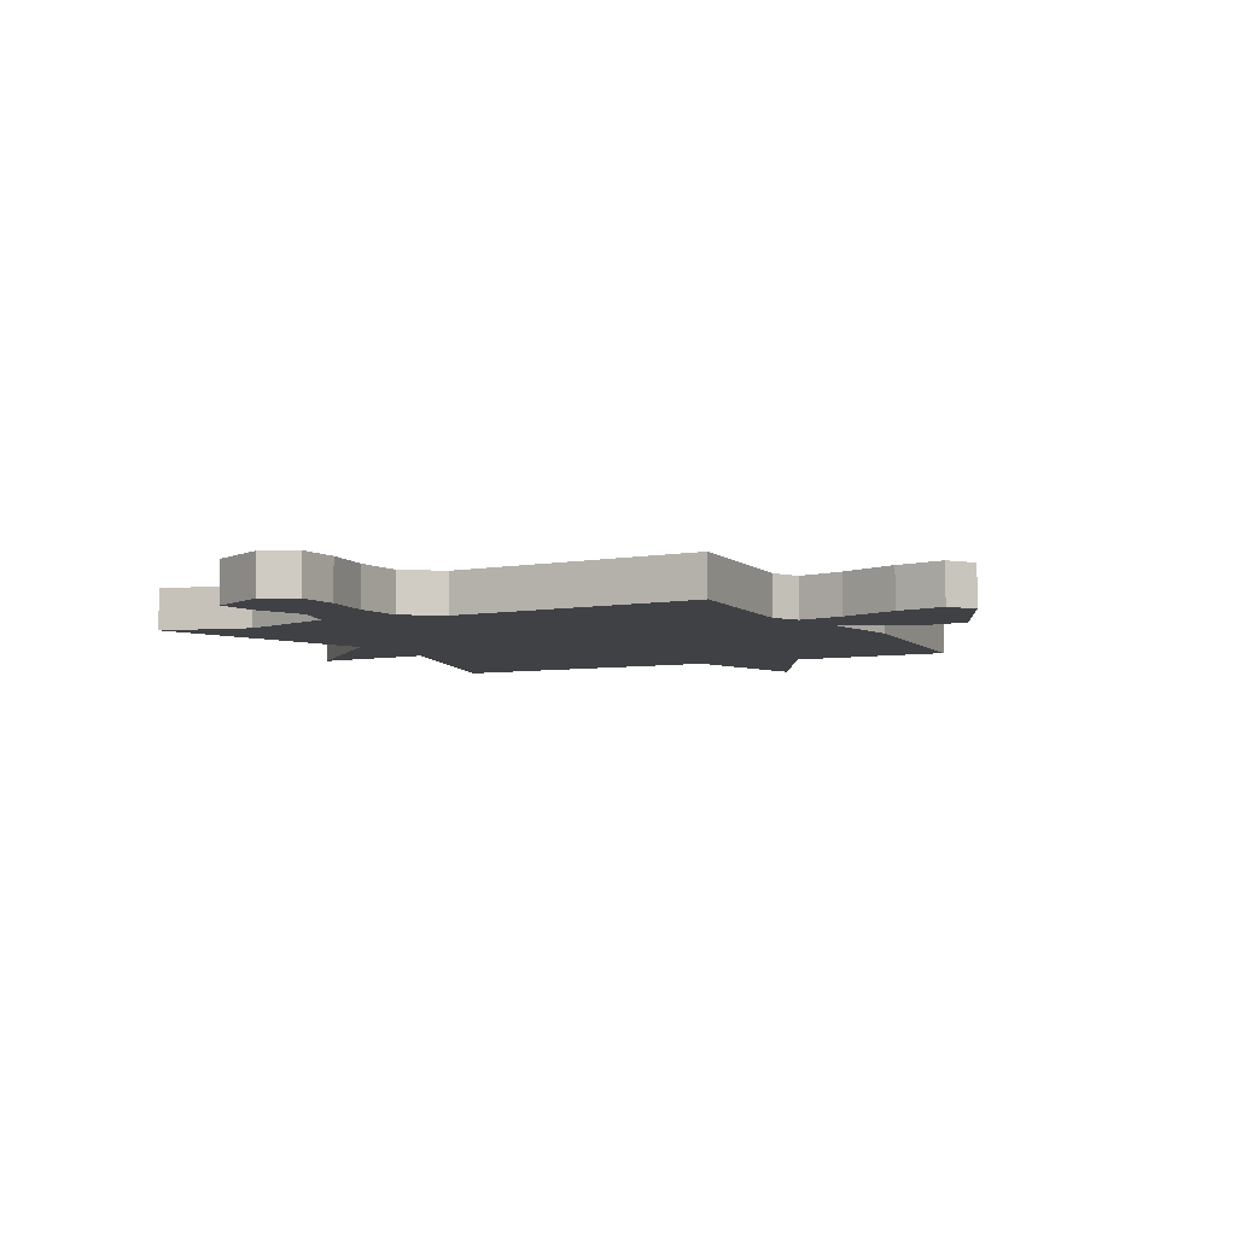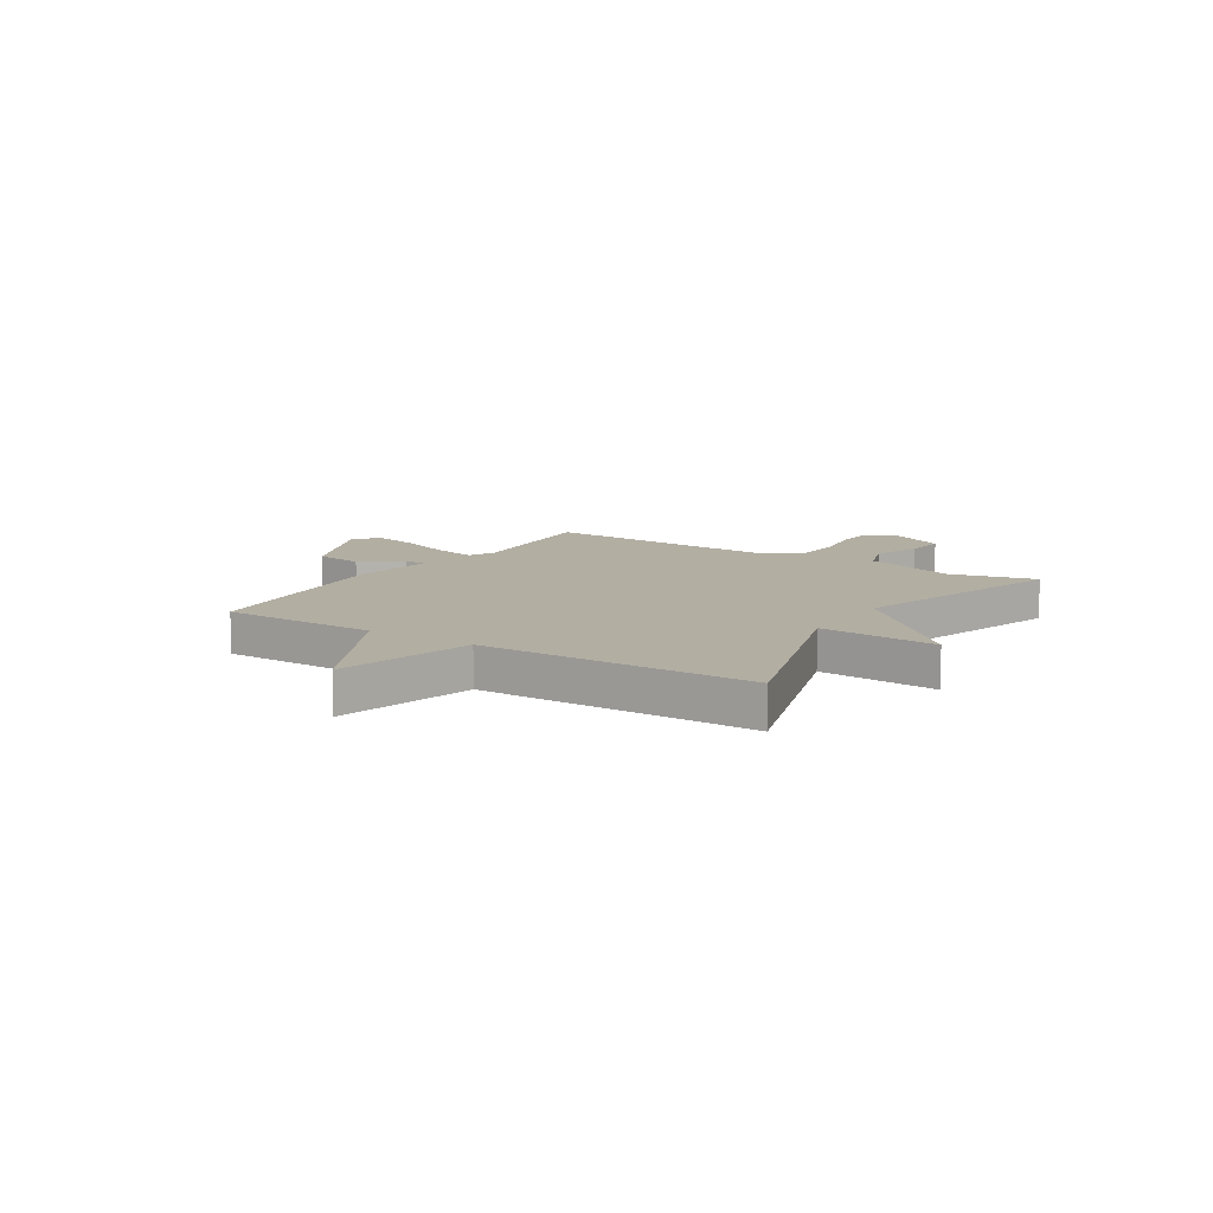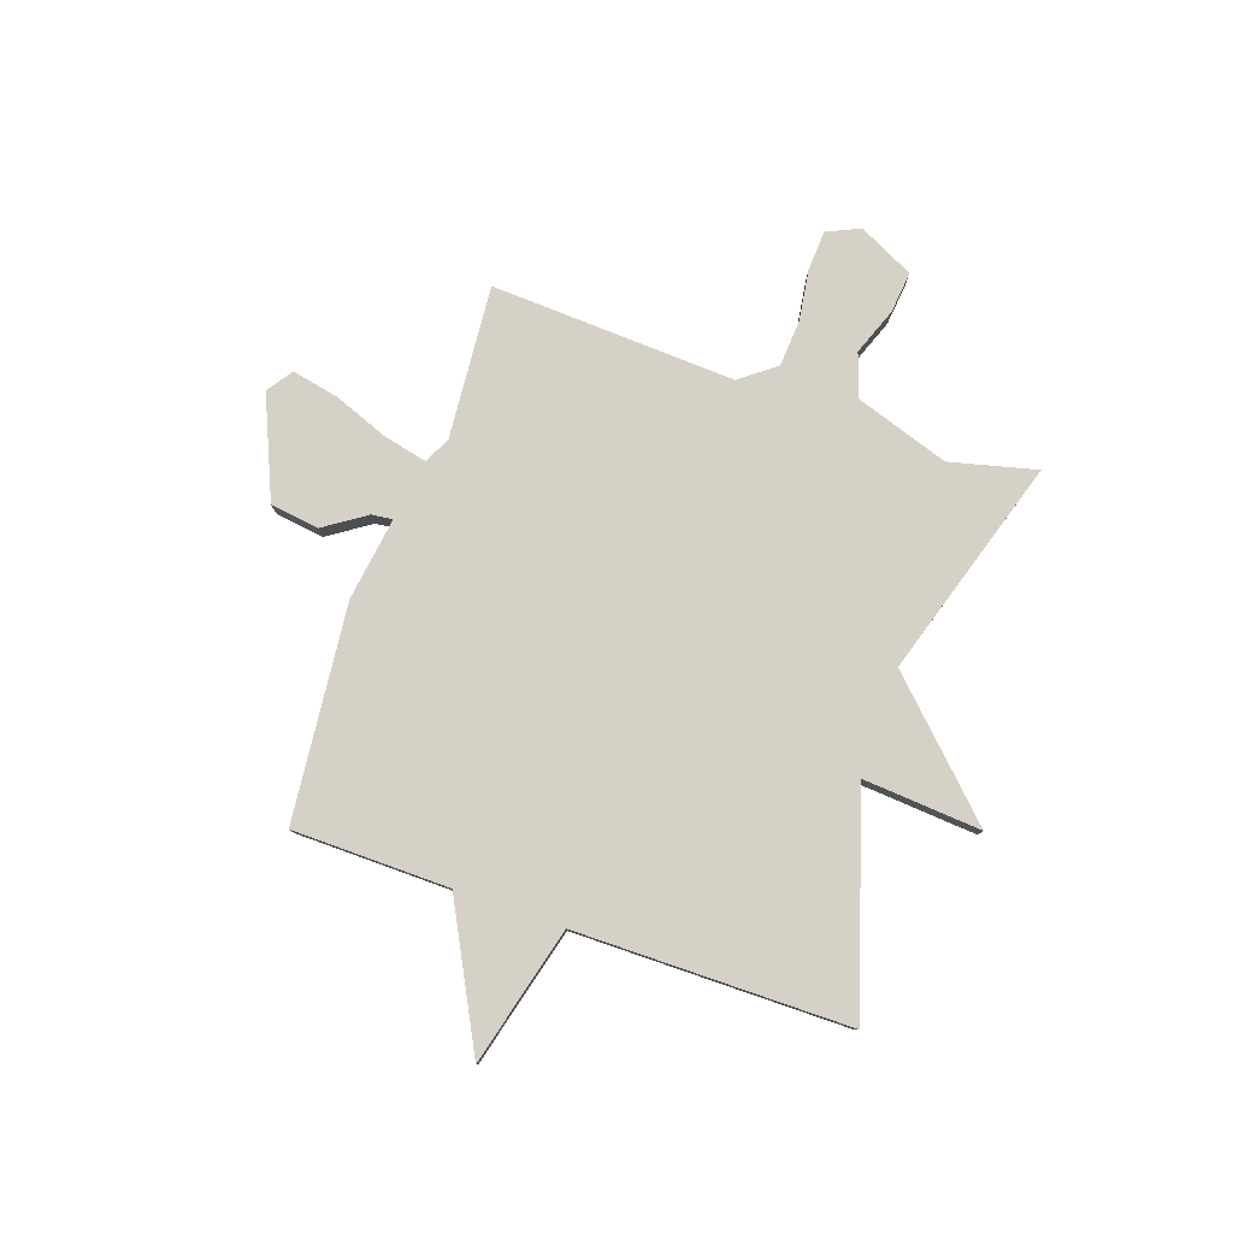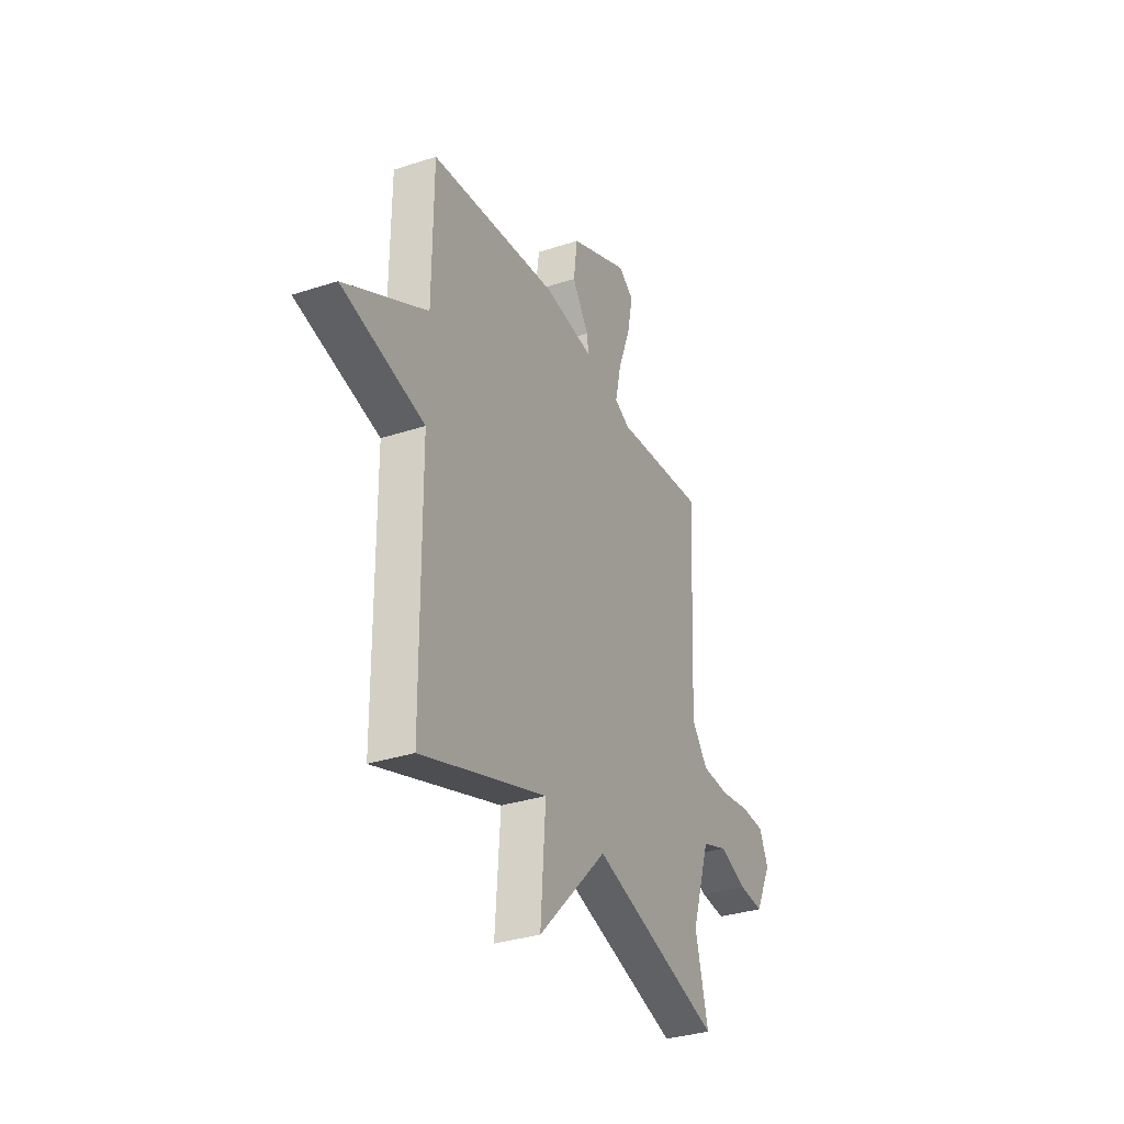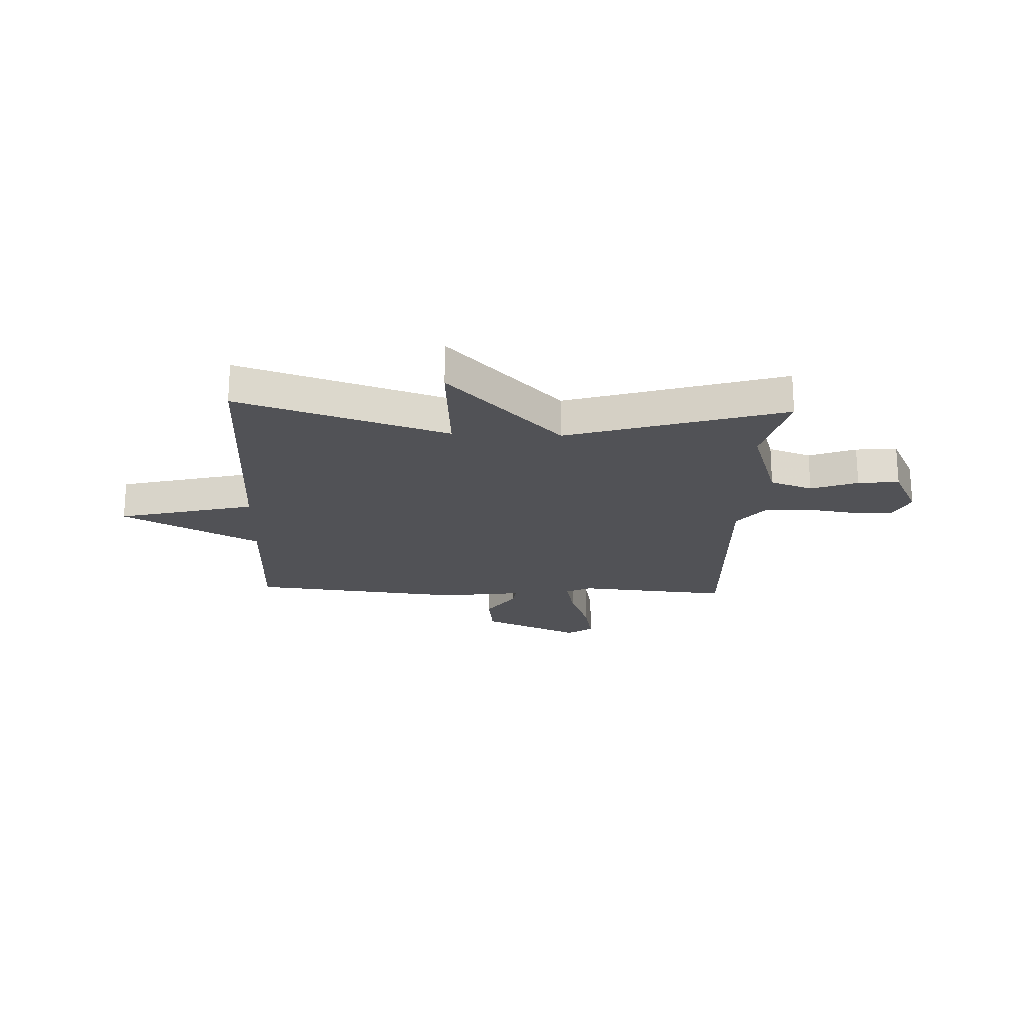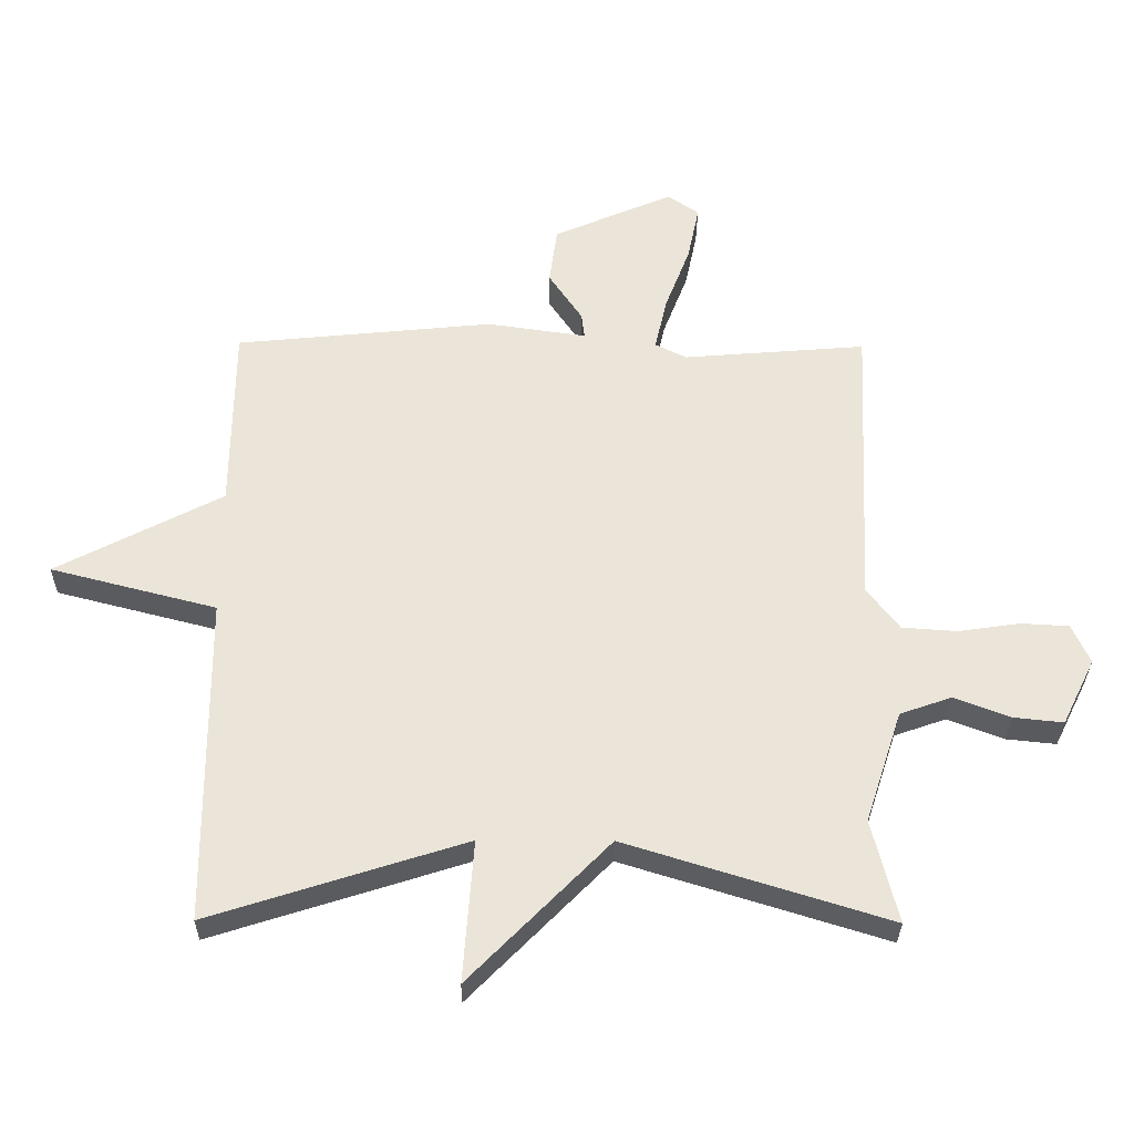
<metadata>
{"format":"obj","ext":"obj","renderer":"f3d","projection":"perspective","resolution":1024,"background":"white","views":[{"elev":-5.9,"azim":-62.4,"up":"+Y"},{"elev":10.7,"azim":122.5,"up":"+Y"},{"elev":79.5,"azim":109.2,"up":"+Y"},{"elev":-32.7,"azim":114.5,"up":"+Z"},{"elev":-21.2,"azim":177.4,"up":"+Y"},{"elev":-30.9,"azim":179.4,"up":"+Z"}]}
</metadata>
<code>
v 0.5 0.07 -0.5
v 0.106 0.07 -0.374
v 0.122 0.07 -0.594
v -0.094 0.07 -0.374
v -0.5 0.07 -0.5
v -0.46 0.07 -0.34
v -0.517 0.07 -0.166
v -0.597 0.07 -0.138
v -0.684 0.07 -0.171
v -0.761 0.07 -0.179
v -0.812 0.07 -0.076
v -0.784 0.07 -0.015
v -0.709 0.07 -0.011
v -0.615 0.07 -0.025
v -0.529 0.07 -0.019
v -0.479 0.07 0.046
v -0.5 0.07 0.5
v -0.216 0.07 0.477
v -0.168 0.07 0.501
v -0.186 0.07 0.582
v -0.225 0.07 0.684
v -0.243 0.07 0.771
v -0.195 0.07 0.804
v -0.009 0.07 0.724
v 0.003 0.07 0.634
v -0.049 0.07 0.557
v -0.054 0.07 0.518
v 0.1 0.07 0.54
v 0.5 0.07 0.5
v 0.503 0.07 0.209
v 0.76 0.07 0.075
v 0.503 0.07 0.009
v 0.5 0 -0.5
v 0.106 0 -0.374
v 0.122 0 -0.594
v -0.094 0 -0.374
v -0.5 0 -0.5
v -0.46 0 -0.34
v -0.517 0 -0.166
v -0.597 0 -0.138
v -0.684 0 -0.171
v -0.761 0 -0.179
v -0.812 0 -0.076
v -0.784 0 -0.015
v -0.709 0 -0.011
v -0.615 0 -0.025
v -0.529 0 -0.019
v -0.479 0 0.046
v -0.5 0 0.5
v -0.216 0 0.477
v -0.168 0 0.501
v -0.186 0 0.582
v -0.225 0 0.684
v -0.243 0 0.771
v -0.195 0 0.804
v -0.009 0 0.724
v 0.003 0 0.634
v -0.049 0 0.557
v -0.054 0 0.518
v 0.1 0 0.54
v 0.5 0 0.5
v 0.503 0 0.209
v 0.76 0 0.075
v 0.503 0 0.009
f 30 31 32
f 32 1 2
f 30 32 2
f 29 30 2
f 28 29 2
f 27 28 2
f 24 25 26
f 23 24 26
f 22 23 26
f 21 22 26
f 20 21 26
f 19 20 26 27
f 2 3 4
f 27 2 4
f 19 27 4
f 18 19 4
f 16 17 18 4
f 12 13 14
f 11 12 14
f 10 11 14
f 9 10 14
f 8 9 14
f 7 8 14 15
f 15 16 4
f 7 15 4
f 6 7 4
f 4 5 6
f 64 63 62
f 34 33 64
f 34 64 62
f 34 62 61
f 34 61 60
f 34 60 59
f 58 57 56
f 58 56 55
f 58 55 54
f 58 54 53
f 58 53 52
f 59 58 52 51
f 36 35 34
f 36 34 59
f 36 59 51
f 36 51 50
f 36 50 49 48
f 46 45 44
f 46 44 43
f 46 43 42
f 46 42 41
f 46 41 40
f 47 46 40 39
f 36 48 47
f 36 47 39
f 36 39 38
f 38 37 36
f 1 33 34 2
f 2 34 35 3
f 3 35 36 4
f 4 36 37 5
f 5 37 38 6
f 6 38 39 7
f 7 39 40 8
f 8 40 41 9
f 9 41 42 10
f 10 42 43 11
f 11 43 44 12
f 12 44 45 13
f 13 45 46 14
f 14 46 47 15
f 15 47 48 16
f 16 48 49 17
f 17 49 50 18
f 18 50 51 19
f 19 51 52 20
f 20 52 53 21
f 21 53 54 22
f 22 54 55 23
f 23 55 56 24
f 24 56 57 25
f 25 57 58 26
f 26 58 59 27
f 27 59 60 28
f 28 60 61 29
f 29 61 62 30
f 30 62 63 31
f 31 63 64 32
f 32 64 33 1

</code>
